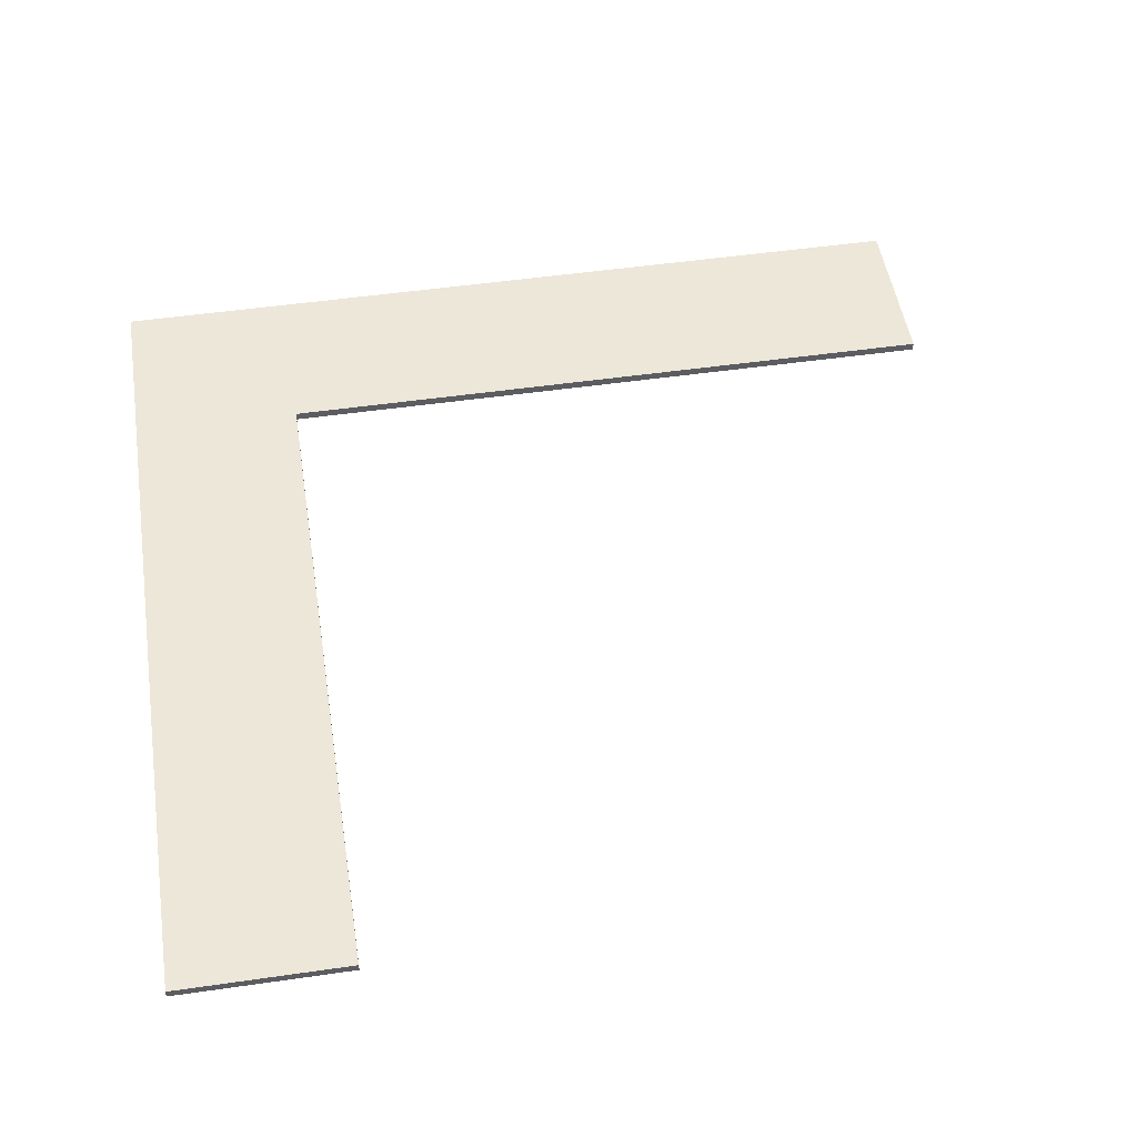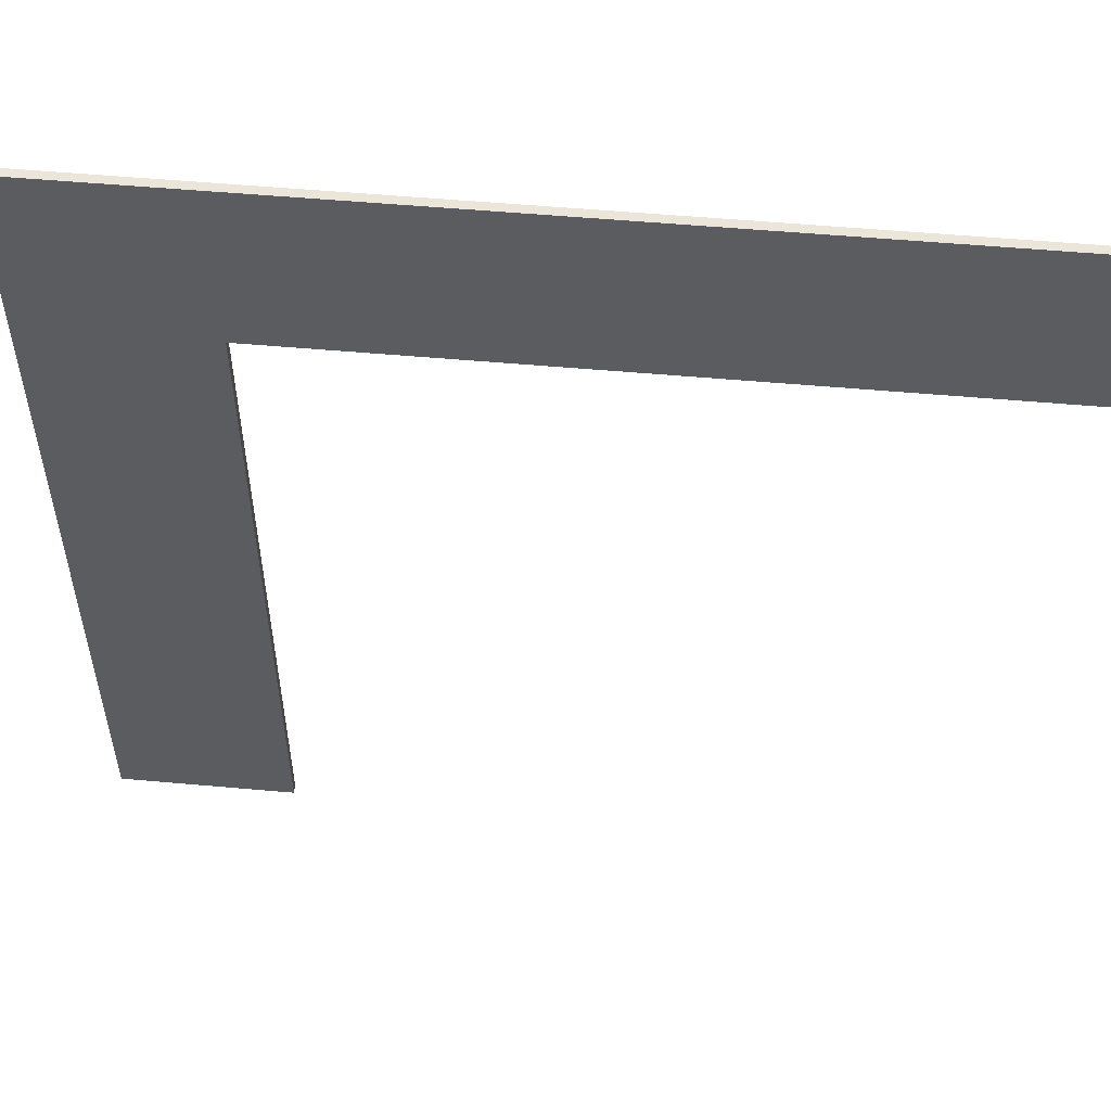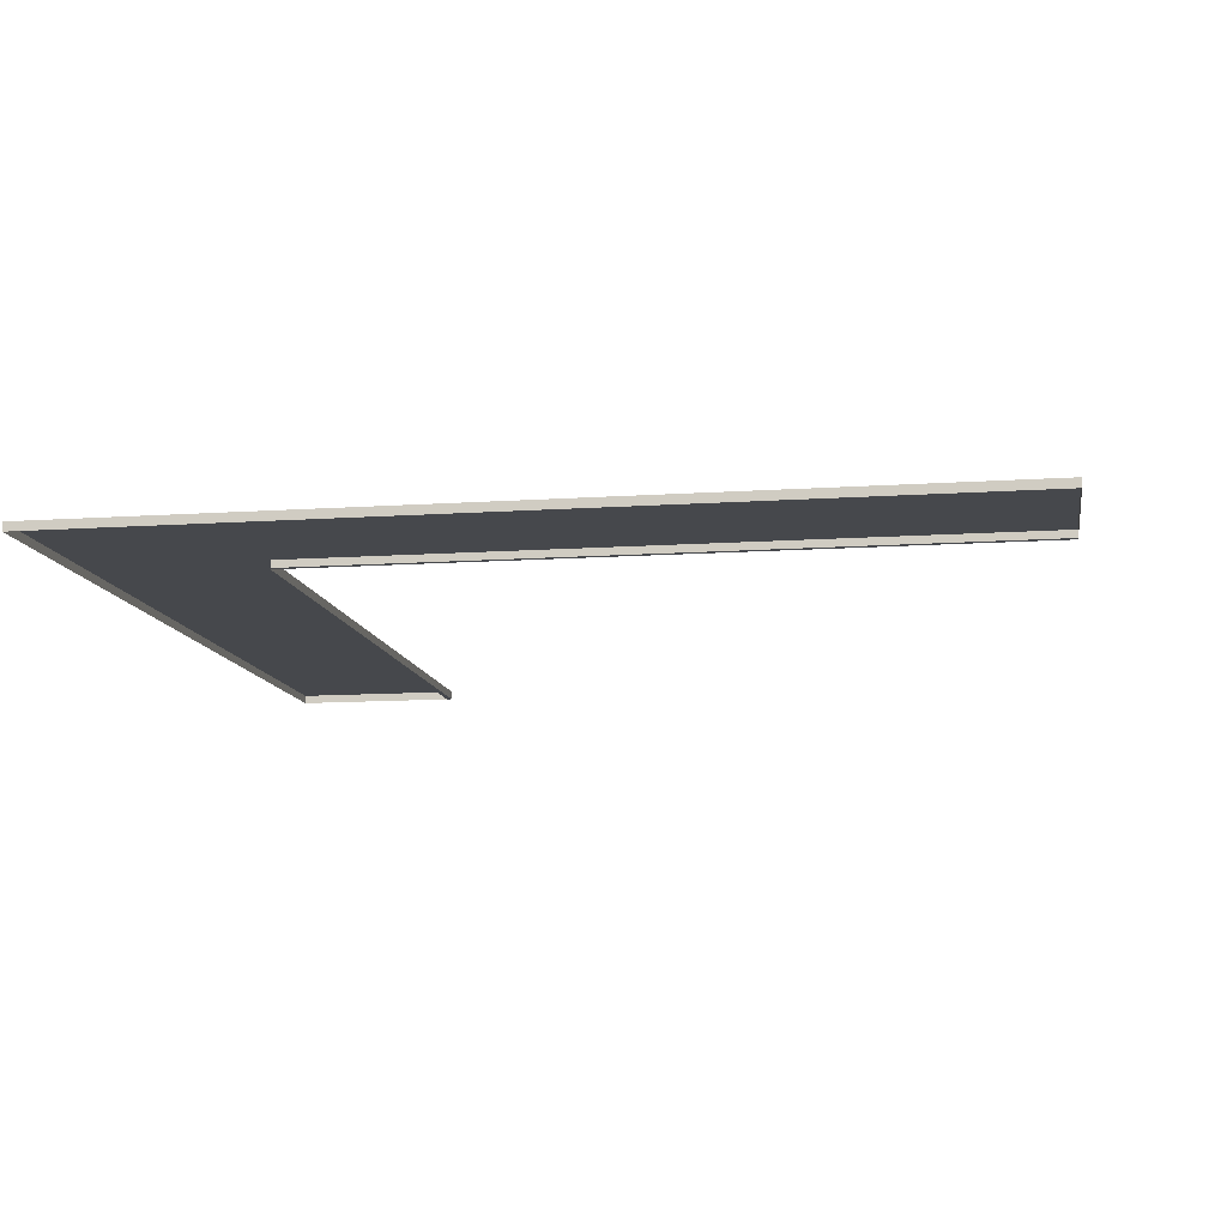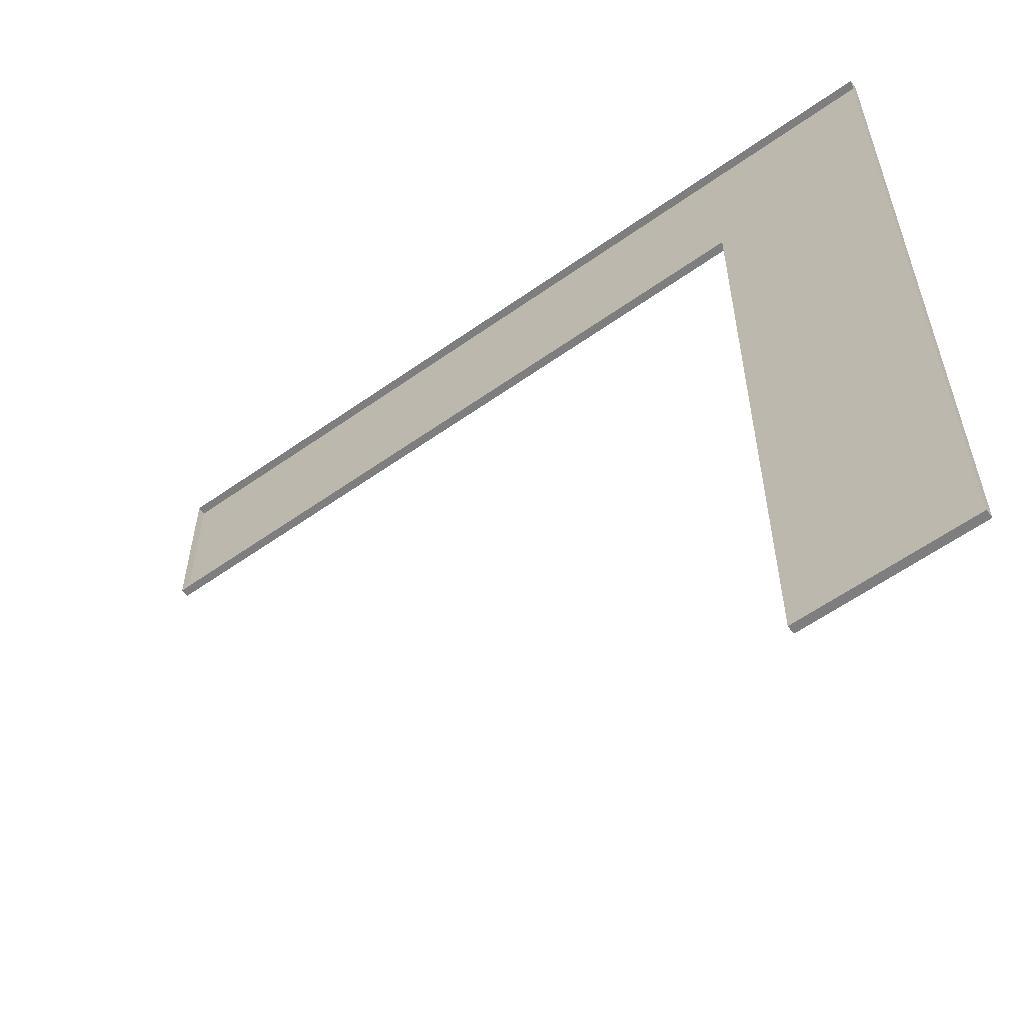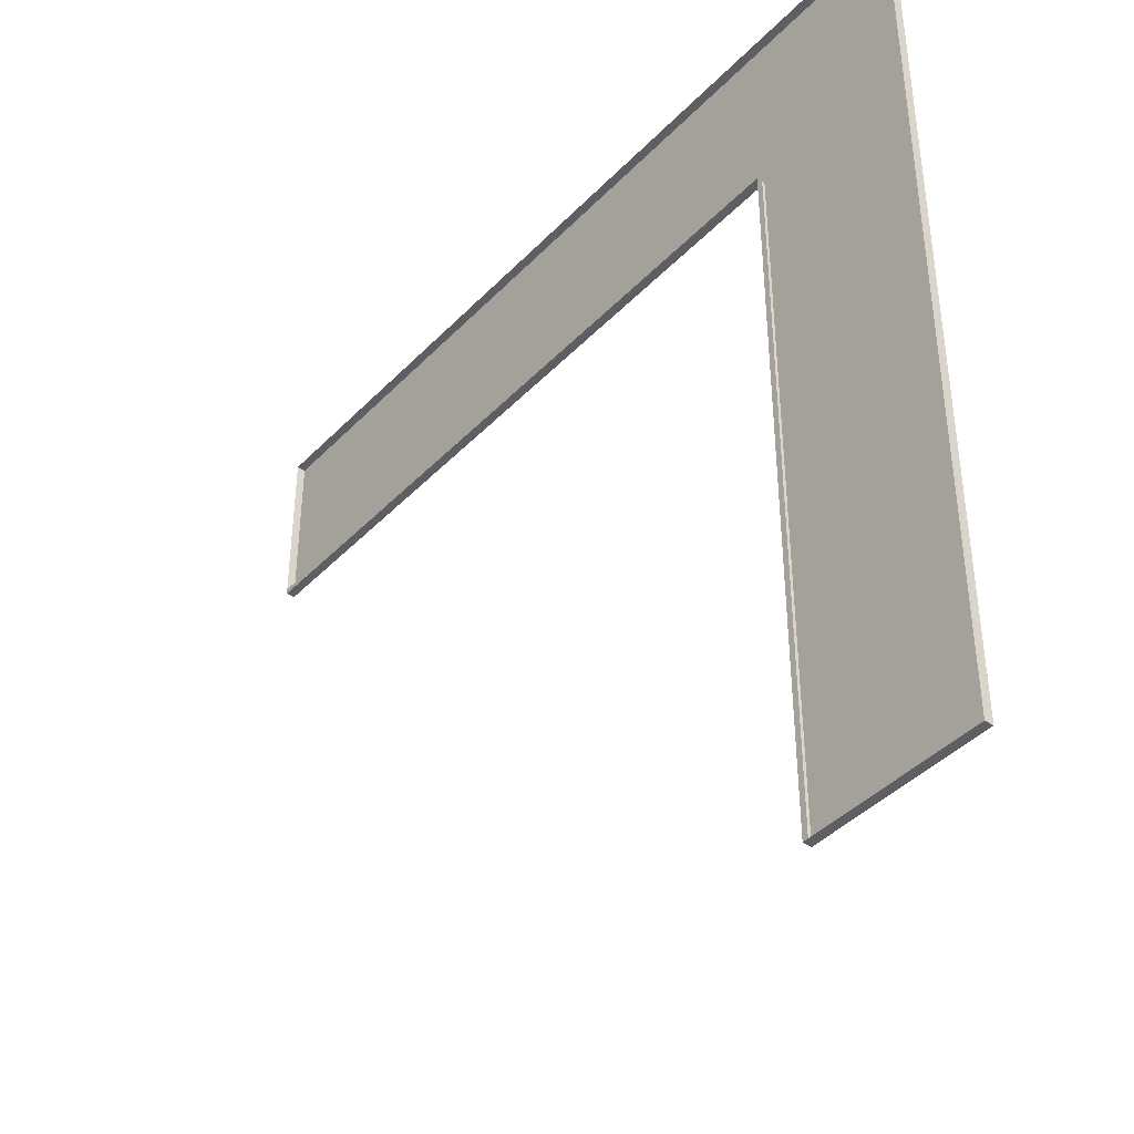
<metadata>
{"format":"obj","ext":"obj","renderer":"f3d","projection":"perspective","resolution":1024,"background":"white","views":[{"elev":50.2,"azim":-9.0,"up":"+Z"},{"elev":54.5,"azim":5.4,"up":"+Y"},{"elev":-11.5,"azim":-80.5,"up":"+Z"},{"elev":-59.4,"azim":-144.0,"up":"+Y"},{"elev":-41.6,"azim":-129.3,"up":"+Y"}]}
</metadata>
<code>
o MeshCountertopL_10X10_0_GeomSubset_0
v -1.526 1.525 0.4186
v -1.526 1.525 0.3886
v -0.9161 0.9151 0.4186
v -0.9161 0.9151 0.3886
v -1.526 -1.523 0.4186
v -1.526 -1.523 0.3886
v -0.9161 -1.523 0.4186
v -0.9161 -1.523 0.3886
v 1.522 1.525 0.4186
v 1.522 1.525 0.3886
v 1.522 0.9151 0.3886
v 1.522 0.9151 0.4186
v -0.9361 0.9351 0.3886
v -0.9361 -1.523 0.3886
v 1.522 0.9351 0.3886
v 1.522 0.9351 0.4186
v -0.9361 0.9351 0.4186
v -0.9361 -1.523 0.4186
v -0.935 0.9341 -0.4374
v -0.9361 -1.523 -0.4374
v 1.522 0.9351 -0.4374
v -0.9551 0.9541 -0.4371
v -0.9561 -1.523 -0.4373
v -0.9561 0.9551 -0.5171
v -0.9561 -1.523 -0.5173
v -1.526 -1.523 -0.5174
v -1.526 1.525 -0.5174
v 1.522 1.525 -0.5174
v 1.522 0.9551 -0.4373
v 1.522 0.9551 -0.5173
f 6 14 18 5
f 9 16 15 10
f 2 6 5 1
f 1 5 18 17
f 3 7 8 4
f 1 9 10 2
f 4 11 12 3
f 16 9 1 17
f 8 14 13 4
f 4 13 15 11
f 16 12 11 15
f 3 12 16 17
f 18 7 3 17
f 14 8 7 18

</code>
